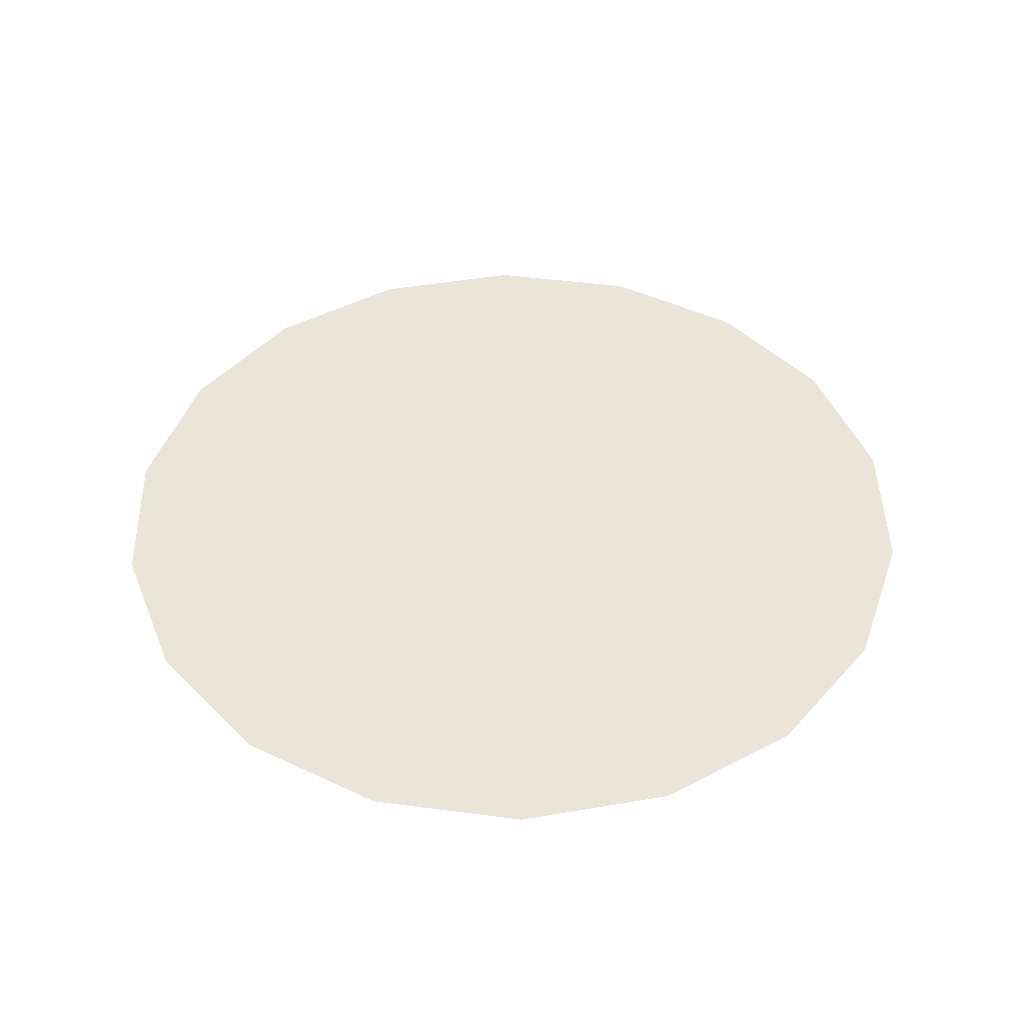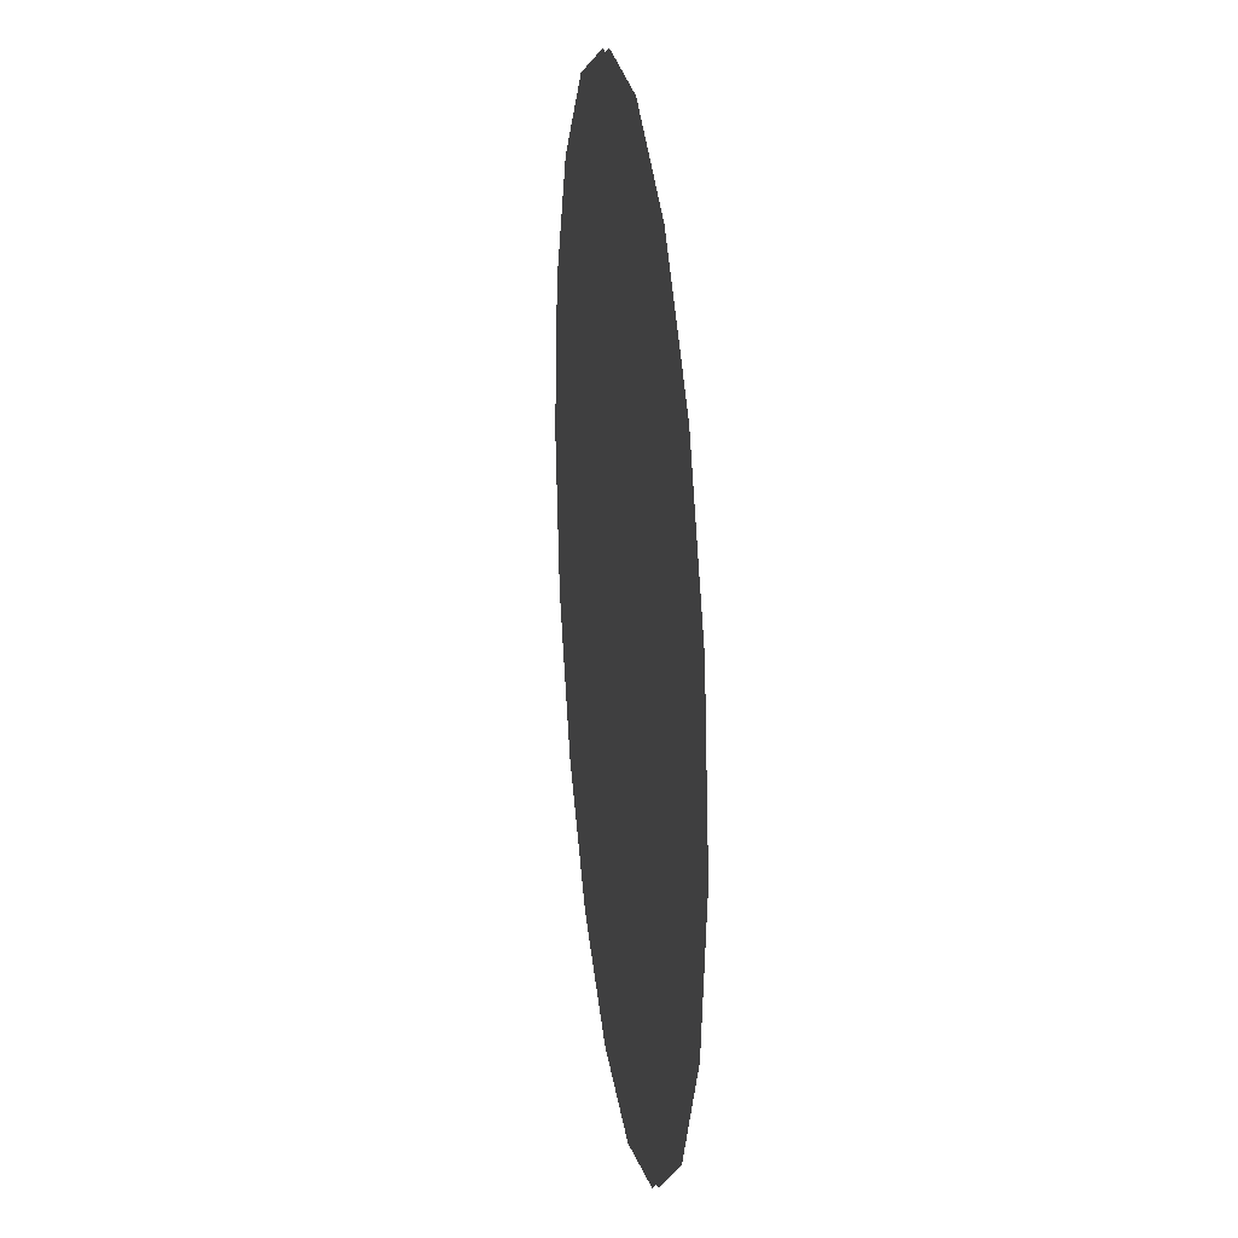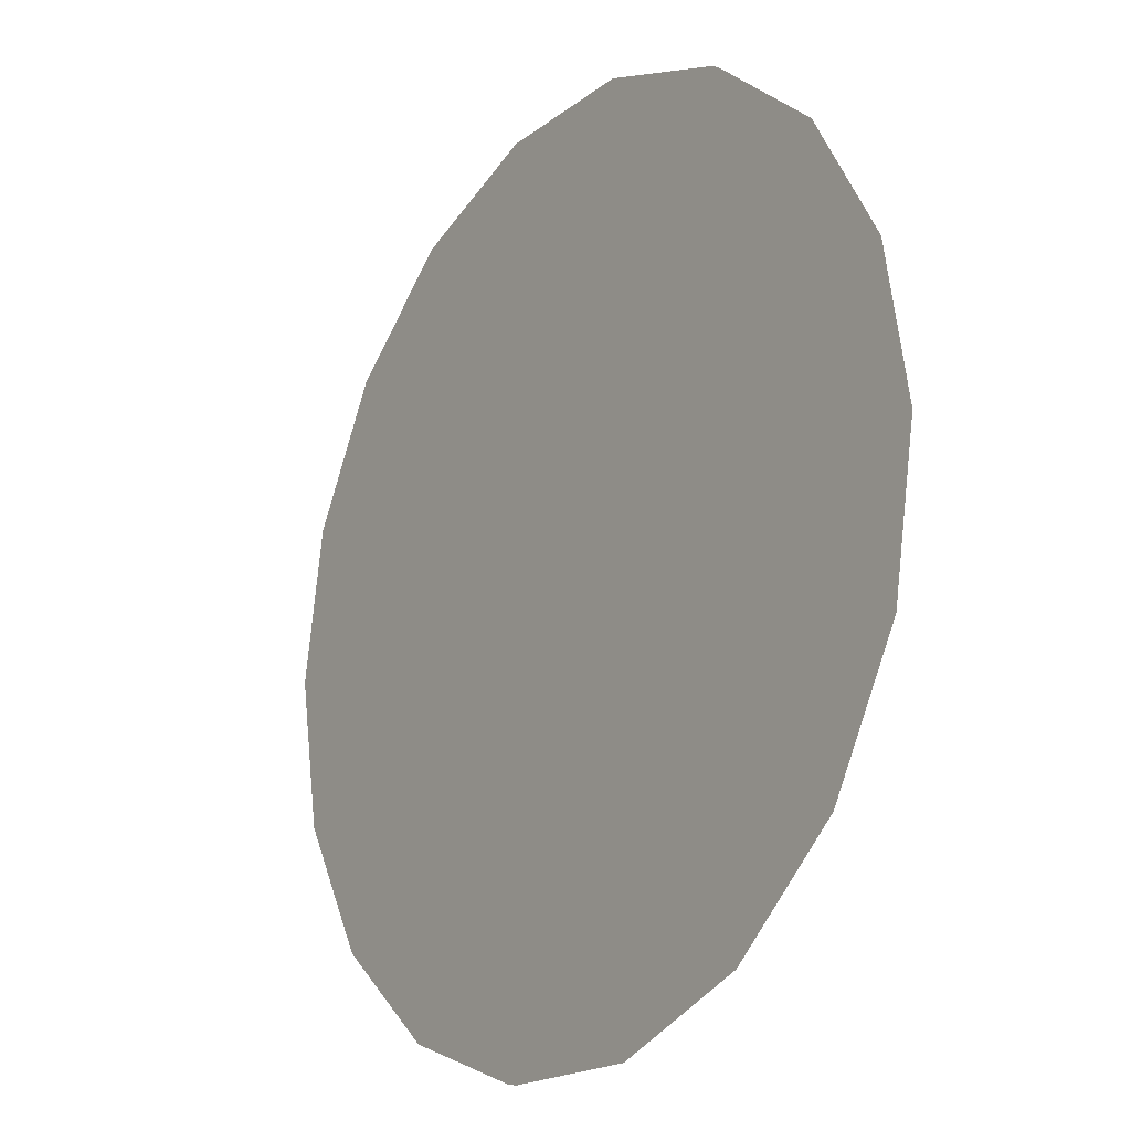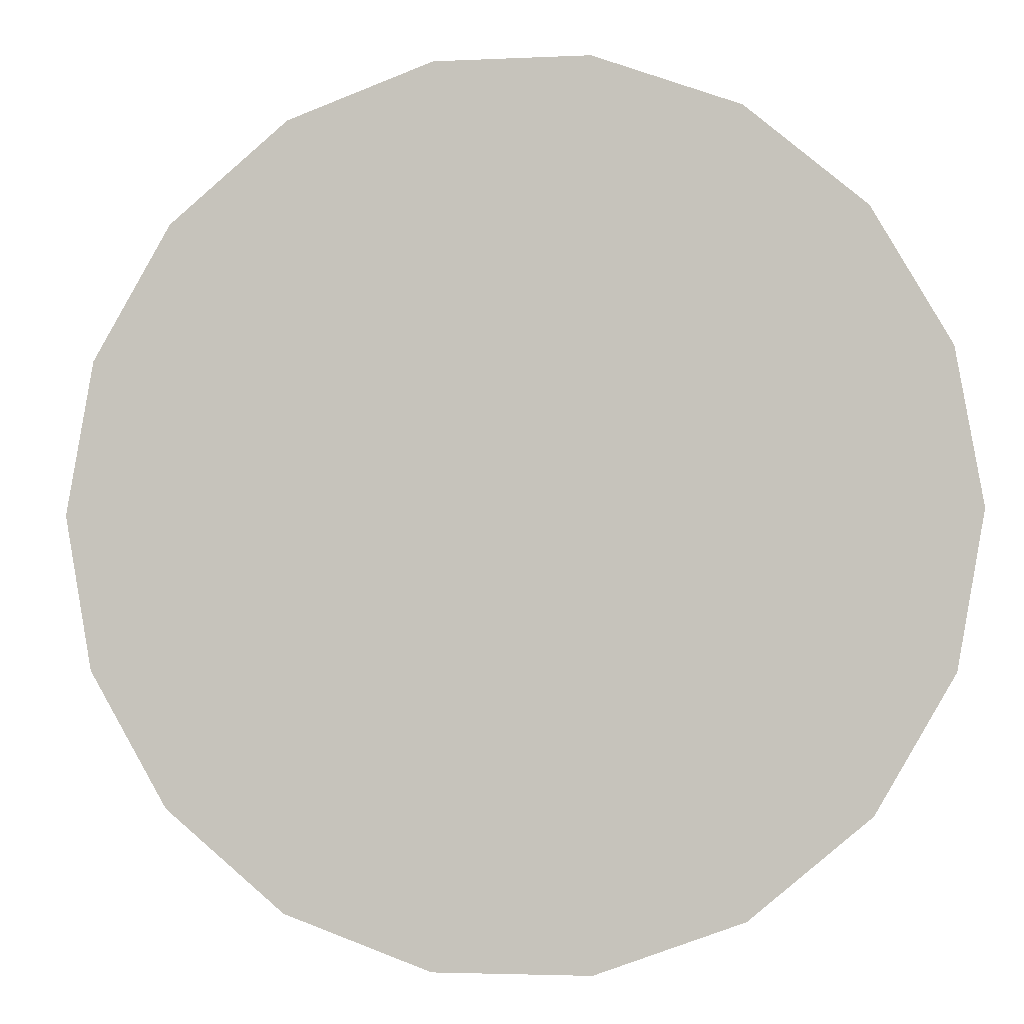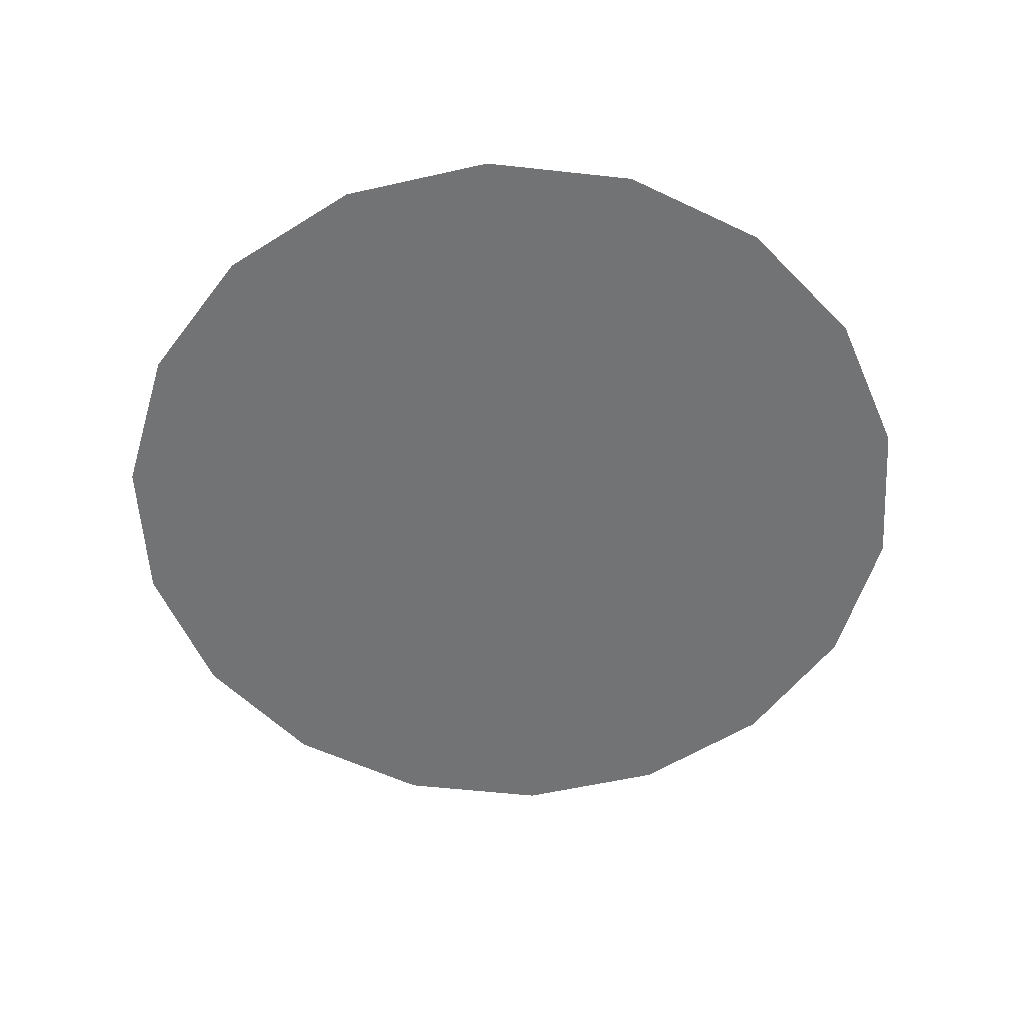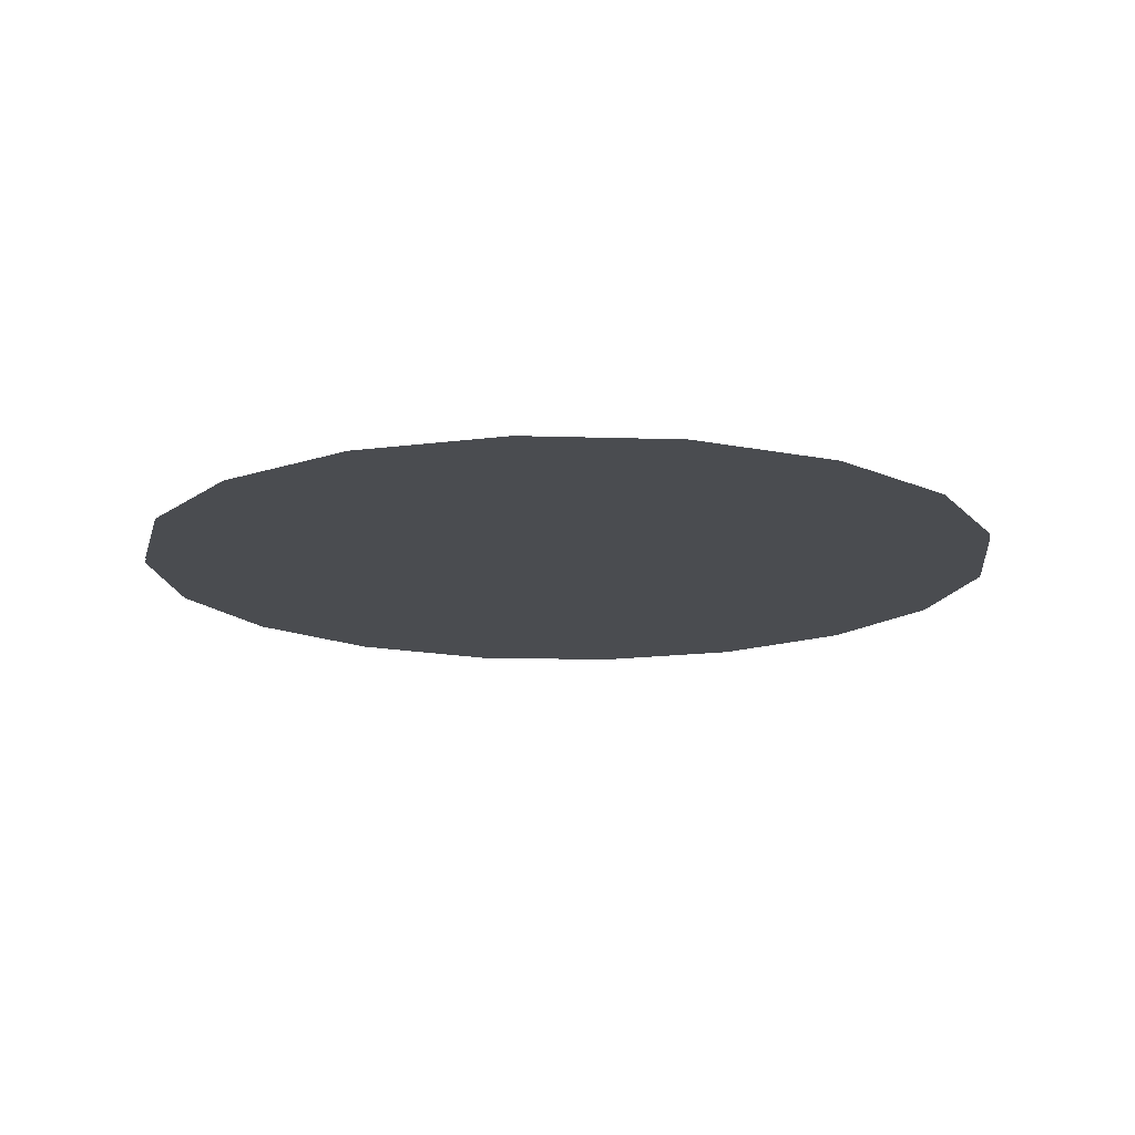
<metadata>
{"format":"obj","ext":"obj","renderer":"f3d","projection":"perspective","resolution":1024,"background":"white","views":[{"elev":44.9,"azim":-11.3,"up":"+Z"},{"elev":23.4,"azim":82.7,"up":"+Y"},{"elev":-18.7,"azim":-125.1,"up":"+Y"},{"elev":-3.0,"azim":-170.5,"up":"+Y"},{"elev":-55.8,"azim":-106.6,"up":"+Z"},{"elev":-14.8,"azim":-43.8,"up":"+Z"}]}
</metadata>
<code>
g Left-Propeller
v 0.587 -0.001271 -2.411e-08
v 0.4496 0.3762 -1.726e-09
v 0.5516 0.1996 -1.834e-08
v 0.5516 -0.2021 -1.834e-08
v 0.4496 -0.3788 -1.726e-09
v 0.2934 -0.5099 2.373e-08
v 0.1017 -0.5797 5.496e-08
v -0.5522 -0.2021 1.615e-07
v -0.1023 -0.5797 8.819e-08
v -0.2939 -0.5099 1.194e-07
v -0.4502 -0.3788 1.449e-07
v -0.2939 0.5074 1.194e-07
v -0.1023 0.5771 8.819e-08
v 0.1017 0.5771 5.496e-08
v 0.2934 0.5074 2.373e-08
v -0.5522 0.1996 1.615e-07
v -0.4502 0.3762 1.449e-07
v -0.5876 -0.001271 1.673e-07
v 0.587 -0.001271 -0.006381
v 0.5516 0.1996 -0.006381
v 0.4496 0.3762 -0.006381
v 0.5516 -0.2021 -0.006381
v 0.4496 -0.3788 -0.006381
v 0.2934 -0.5099 -0.006381
v 0.1017 -0.5797 -0.006381
v -0.5522 -0.2021 -0.006381
v -0.1023 -0.5797 -0.006381
v -0.2939 -0.5099 -0.006381
v -0.4502 -0.3788 -0.006381
v -0.2939 0.5074 -0.006381
v -0.1023 0.5771 -0.006381
v 0.1017 0.5771 -0.006381
v 0.2934 0.5074 -0.006381
v -0.5522 0.1996 -0.006381
v -0.4502 0.3762 -0.006381
v -0.5876 -0.001271 -0.006381
g Left-Propeller_0
f 3 2 1
f 1 2 4
f 4 2 5
f 5 2 6
f 6 2 7
f 8 7 2
f 7 8 9
f 9 8 10
f 11 10 8
f 12 8 2
f 12 2 13
f 13 2 14
f 15 14 2
f 16 8 12
f 17 16 12
f 18 8 16
f 21 20 19
f 21 19 22
f 21 22 23
f 21 23 24
f 21 24 25
f 25 26 21
f 26 25 27
f 26 27 28
f 28 29 26
f 26 30 21
f 21 30 31
f 21 31 32
f 32 33 21
f 26 34 30
f 34 35 30
f 26 36 34

</code>
